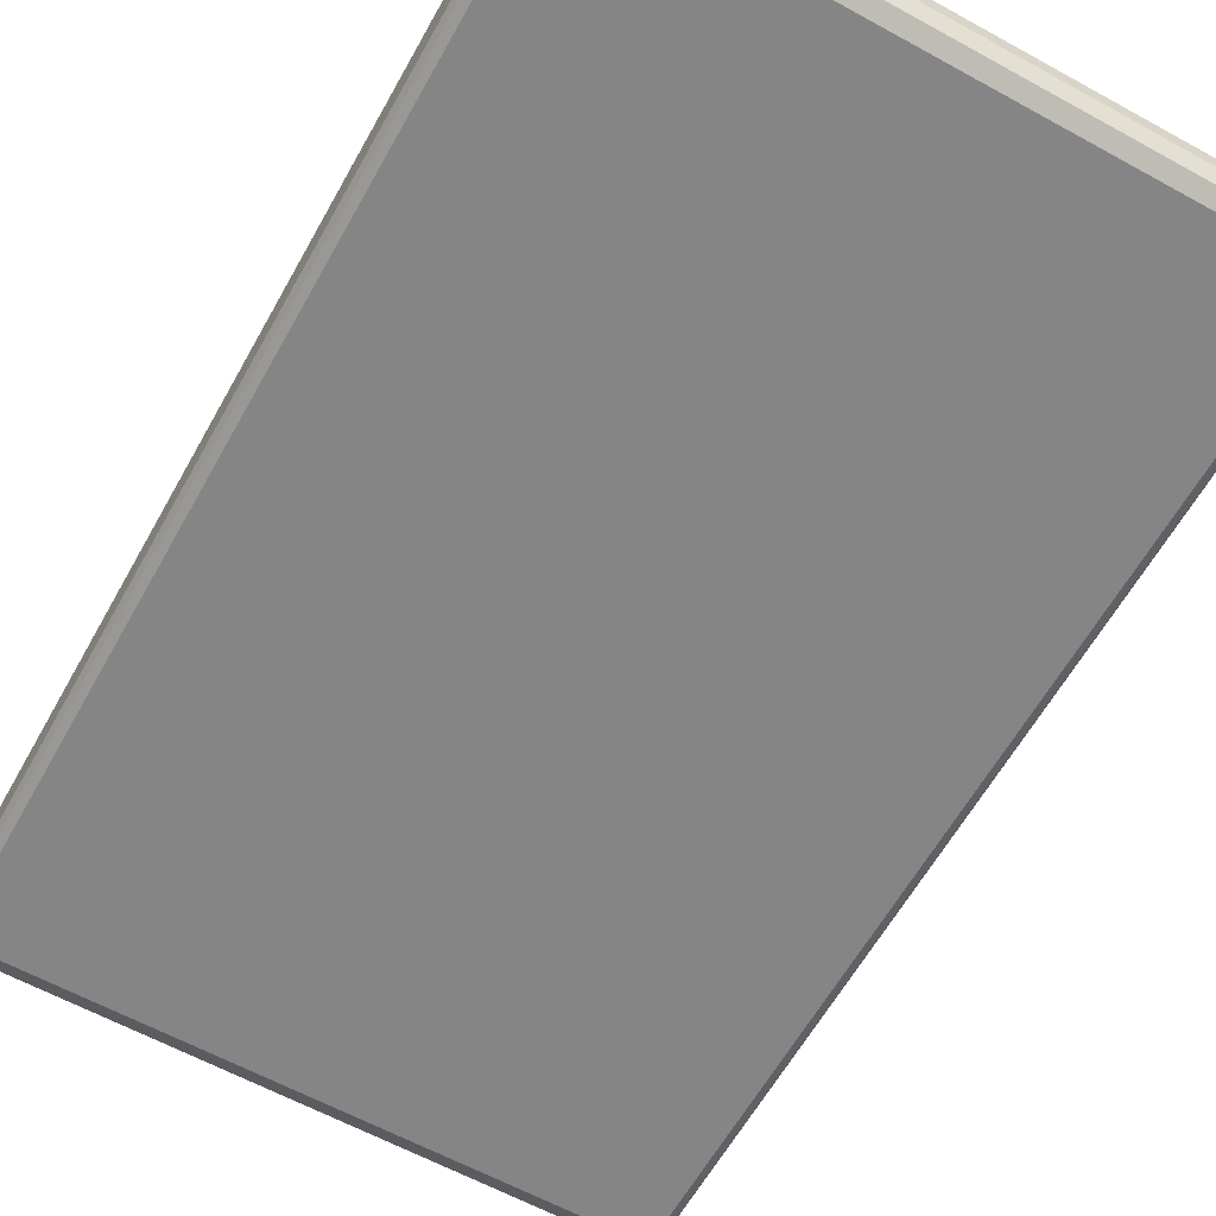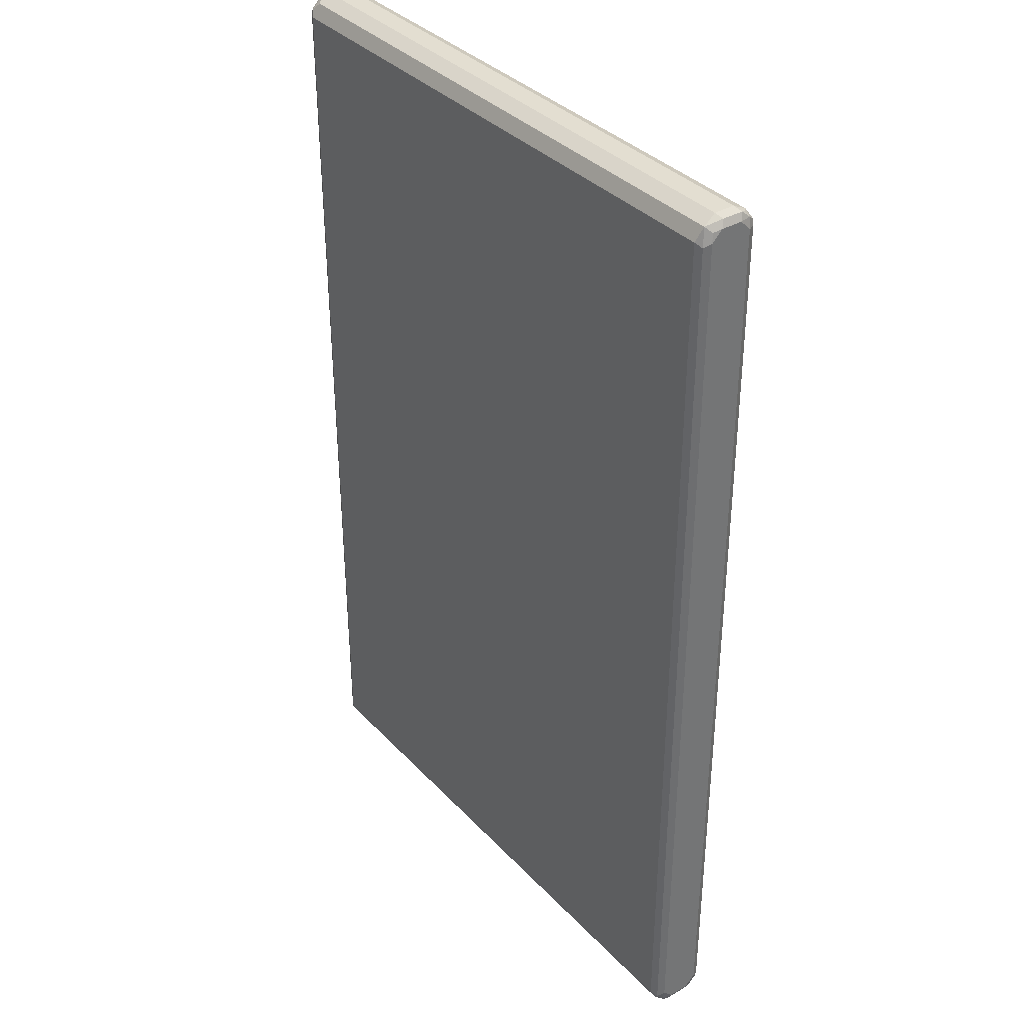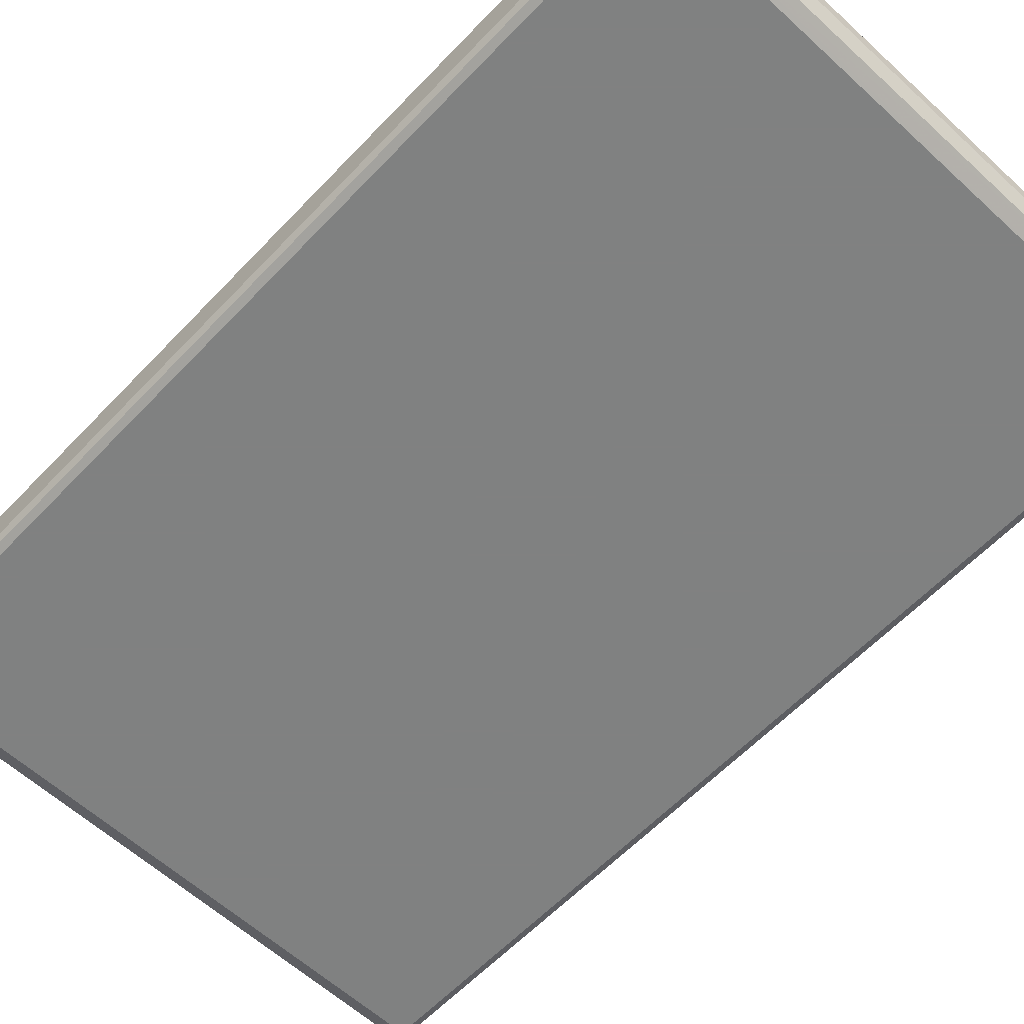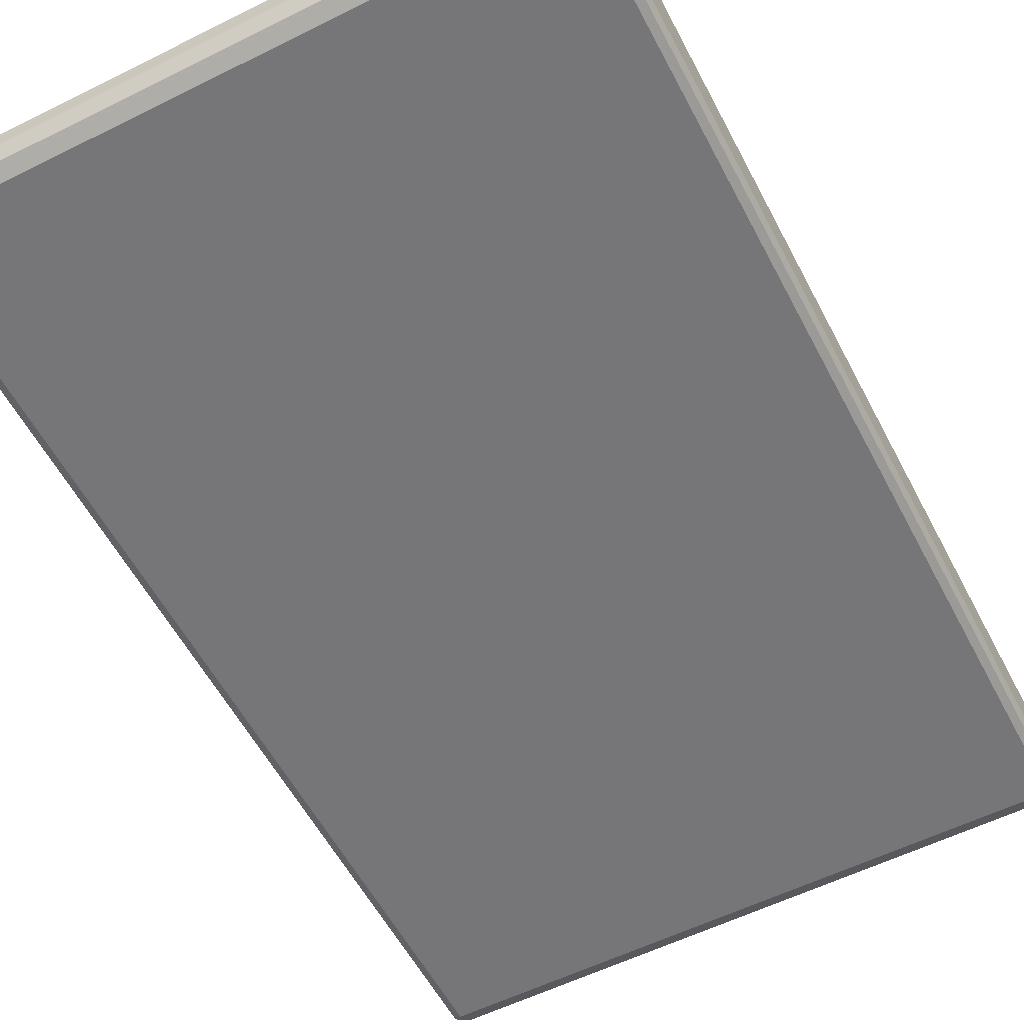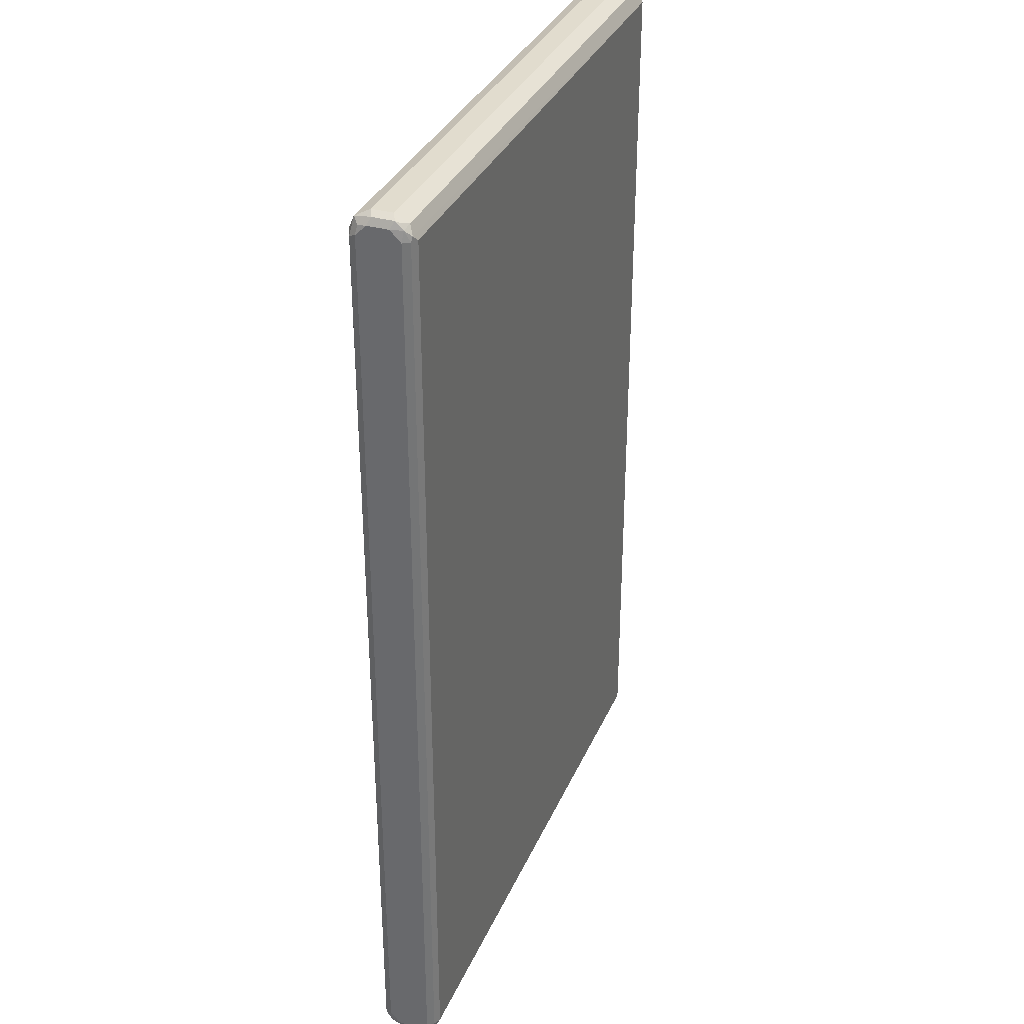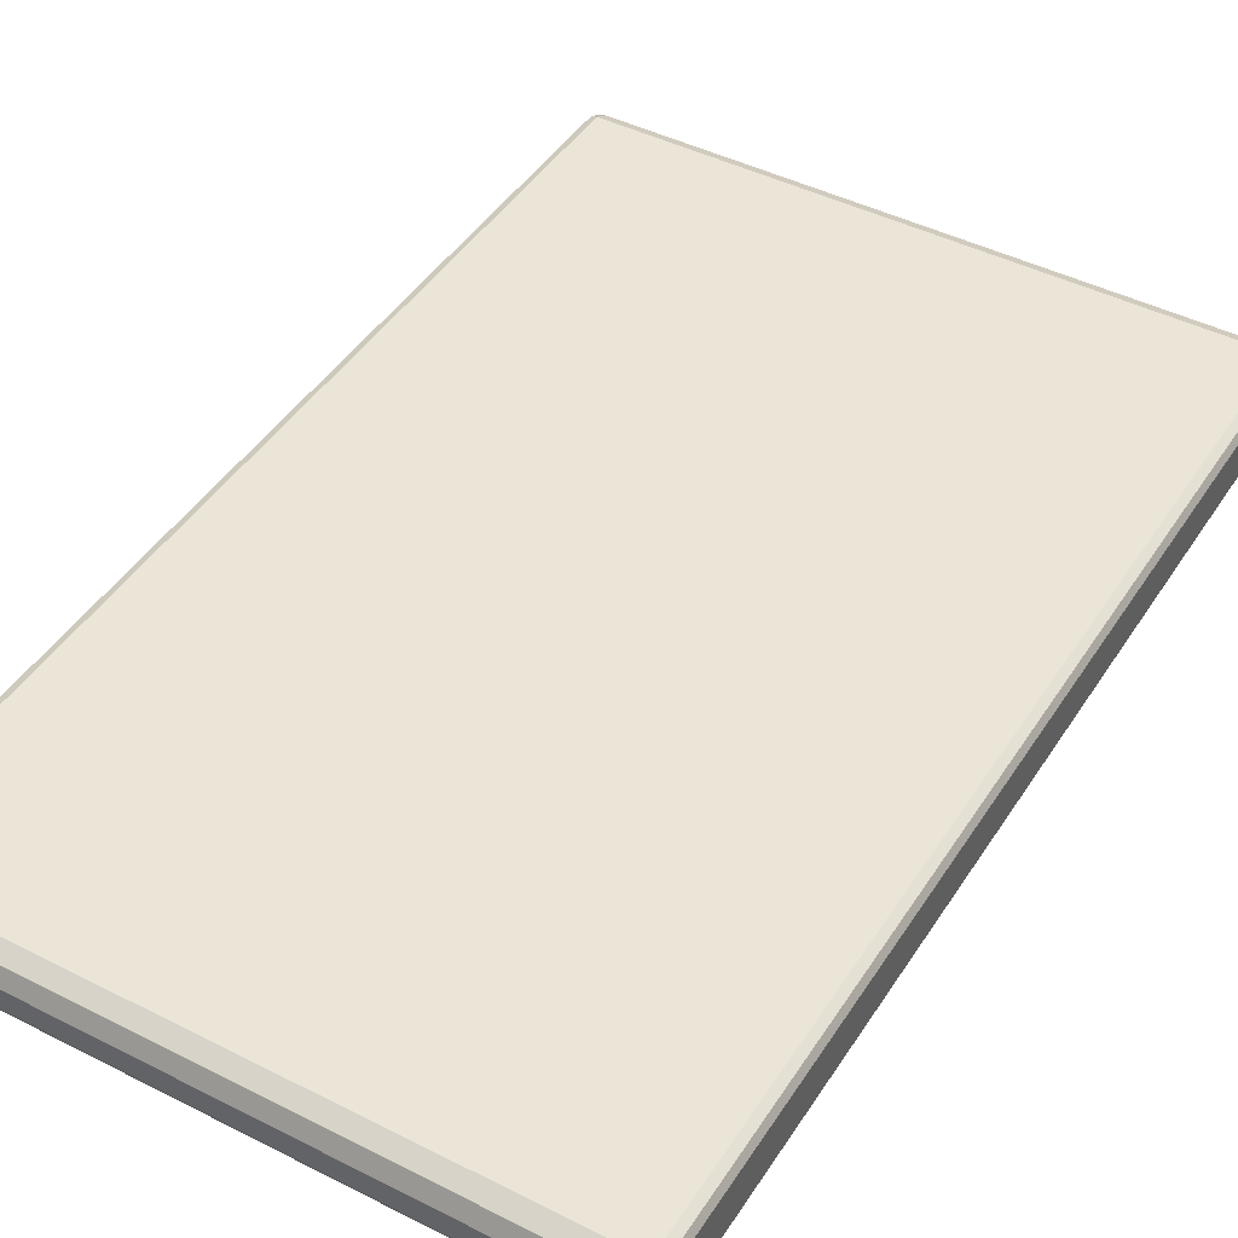
<metadata>
{"format":"obj","ext":"obj","renderer":"f3d","projection":"perspective","resolution":1024,"background":"white","views":[{"elev":-61.7,"azim":-29.2,"up":"+Z"},{"elev":36.1,"azim":53.1,"up":"+Y"},{"elev":-60.3,"azim":136.8,"up":"+Z"},{"elev":-56.9,"azim":-152.6,"up":"+Z"},{"elev":34.0,"azim":111.2,"up":"+Y"},{"elev":44.4,"azim":-149.4,"up":"+Z"}]}
</metadata>
<code>
v -0.5233 -0.8119 -0.01804
v -0.5233 -0.8119 0.01804
v -0.5233 -0.7939 -0.03609
v -0.5203 -0.809 -0.03308
v -0.5173 -0.824 -0.01203
v -0.5187 -0.8119 0.03835
v -0.5233 -0.7939 0.03609
v -0.5173 -0.824 0.02406
v -0.5173 -0.7879 -0.04812
v -0.5113 -0.8179 -0.0421
v -0.5233 0.7939 -0.03609
v -0.5142 -0.821 -0.02707
v -0.5052 -0.8301 -0.01804
v -0.5142 -0.803 0.04962
v -0.5173 -0.7939 0.04812
v -0.5142 -0.821 0.03157
v -0.5052 -0.8179 0.0421
v -0.5233 0.7939 0.03609
v -0.5052 -0.8301 0.01804
v -0.5052 -0.7939 -0.05414
v -0.5173 0.7999 -0.04812
v 0.4993 -0.8179 -0.0421
v -0.5233 0.8119 -0.01804
v -0.5187 0.8142 -0.03609
v 0.5052 -0.8301 -0.01804
v 0.5052 -0.8179 0.0421
v 0.5052 -0.7939 0.05414
v -0.5052 -0.7939 0.05414
v -0.5173 0.7939 0.04812
v 0.5142 -0.8256 0.02707
v -0.5187 0.803 0.04511
v -0.5187 0.821 0.02707
v -0.5233 0.8119 0.01804
v 0.5052 -0.8301 0.01804
v 0.5052 -0.7939 -0.05414
v -0.5052 0.7939 -0.05414
v -0.5142 0.8075 -0.04511
v 0.5113 -0.8059 -0.04812
v 0.5113 -0.824 -0.03007
v -0.5173 0.824 -0.01804
v -0.5052 0.8179 -0.0421
v -0.5142 0.8256 -0.02707
v 0.5187 -0.821 -0.02707
v 0.5173 -0.824 -0.01804
v 0.5187 -0.8142 0.03609
v 0.5142 -0.8075 0.04511
v 0.5173 -0.7999 0.04812
v 0.5052 0.7939 0.05414
v -0.5052 0.7939 0.05414
v -0.5113 0.8059 0.04812
v 0.5173 -0.824 0.01804
v -0.5113 0.824 0.03007
v -0.5052 0.8301 0.01804
v -0.5173 0.824 0.01804
v 0.5173 -0.7939 -0.04812
v 0.5052 0.7939 -0.05414
v 0.5142 0.803 -0.04962
v 0.5187 -0.803 -0.04511
v 0.5052 0.8179 -0.0421
v -0.5052 0.8301 -0.01804
v 0.5052 0.8301 -0.01804
v 0.5233 -0.7939 -0.03609
v 0.5233 -0.8119 -0.01804
v 0.5233 -0.8119 0.01804
v 0.5233 -0.7939 0.03609
v 0.5173 0.7879 0.04812
v 0.5113 0.8179 0.0421
v -0.4993 0.8179 0.0421
v 0.5052 0.8301 0.01804
v 0.5173 0.7939 -0.04812
v 0.5187 0.8119 -0.03835
v 0.5142 0.821 -0.03157
v 0.5173 0.824 -0.02406
v 0.5233 0.7939 -0.03609
v 0.5233 0.7939 0.03609
v 0.5142 0.821 0.02707
v 0.5203 0.809 0.03308
v 0.5173 0.824 0.01203
v 0.5233 0.8119 -0.01804
v 0.5233 0.8119 0.01804
f 1 2 7
f 42 54 53
f 42 53 60
f 42 60 61
f 42 61 59
f 43 58 62
f 43 62 63
f 43 63 44
f 44 63 64
f 44 64 51
f 45 64 65
f 45 65 47
f 45 47 46
f 45 51 64
f 47 65 75
f 47 75 66
f 41 59 57
f 41 42 59
f 40 54 42
f 38 43 39
f 29 50 31
f 30 44 51
f 30 51 45
f 31 50 32
f 32 52 53
f 32 53 54
f 32 54 33
f 48 66 67
f 32 50 52
f 35 56 70
f 35 70 55
f 36 37 41
f 36 41 57
f 36 57 56
f 38 55 58
f 38 58 43
f 35 55 38
f 29 49 50
f 48 67 68
f 48 50 49
f 62 75 65
f 62 65 64
f 62 64 63
f 66 75 67
f 67 76 69
f 67 75 77
f 67 77 76
f 69 76 78
f 70 71 74
f 71 79 74
f 71 72 73
f 71 73 79
f 73 78 80
f 73 80 79
f 75 80 77
f 62 80 75
f 62 79 80
f 62 74 79
f 61 73 72
f 50 68 52
f 52 68 53
f 53 69 61
f 53 61 60
f 53 68 67
f 53 67 69
f 55 62 58
f 48 68 50
f 55 70 74
f 56 57 70
f 57 71 70
f 57 59 71
f 59 61 72
f 59 72 71
f 61 69 78
f 61 78 73
f 55 74 62
f 27 49 28
f 27 48 49
f 27 66 48
f 6 14 15
f 6 15 7
f 6 8 16
f 6 16 17
f 6 17 14
f 7 15 29
f 7 29 18
f 8 19 16
f 9 20 10
f 9 21 36
f 9 36 20
f 10 13 12
f 10 20 35
f 10 35 38
f 10 38 22
f 5 19 8
f 5 13 19
f 5 12 13
f 4 10 12
f 1 7 18
f 1 18 33
f 1 33 23
f 1 23 11
f 1 11 3
f 1 3 4
f 1 4 12
f 10 22 25
f 1 12 5
f 1 8 2
f 2 6 7
f 2 8 6
f 3 9 10
f 3 10 4
f 3 11 21
f 3 21 9
f 1 5 8
f 10 25 13
f 11 23 24
f 11 24 21
f 22 39 25
f 23 33 54
f 23 54 40
f 23 40 24
f 24 41 37
f 24 40 42
f 24 42 41
f 22 38 39
f 25 39 43
f 25 44 30
f 25 30 34
f 26 45 46
f 26 46 27
f 26 30 45
f 27 46 47
f 27 47 66
f 25 43 44
f 76 77 80
f 21 37 36
f 20 56 35
f 13 25 34
f 13 34 19
f 14 26 27
f 14 27 28
f 14 28 15
f 14 17 26
f 15 28 49
f 21 24 37
f 15 49 29
f 17 19 30
f 17 30 26
f 18 29 31
f 18 31 32
f 18 32 33
f 19 34 30
f 20 36 56
f 16 19 17
f 76 80 78

</code>
